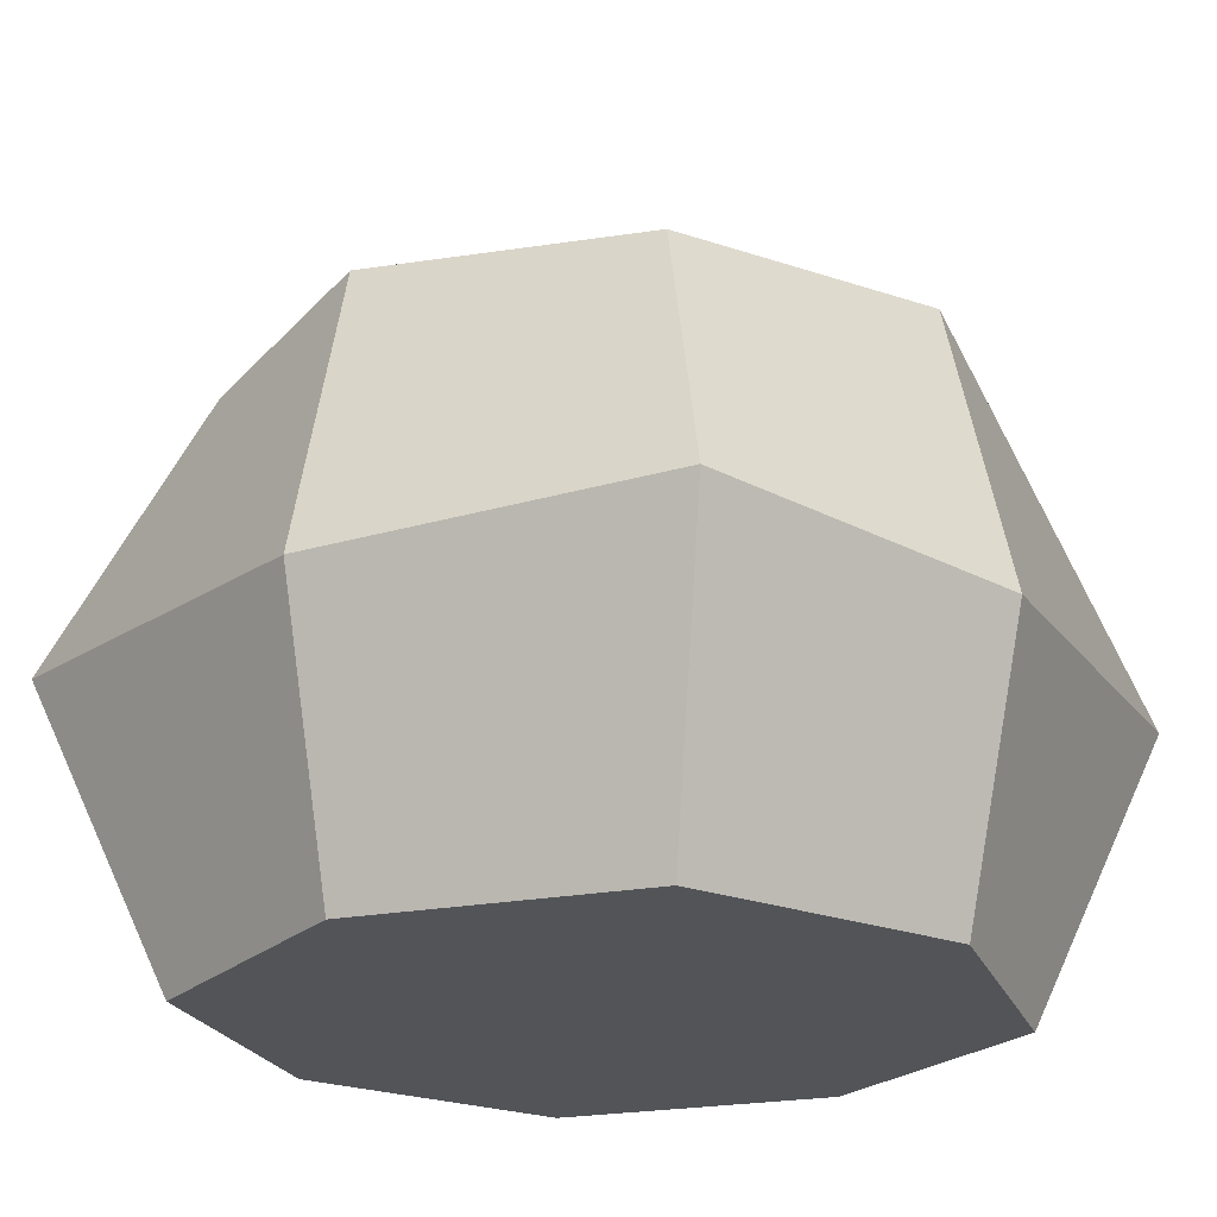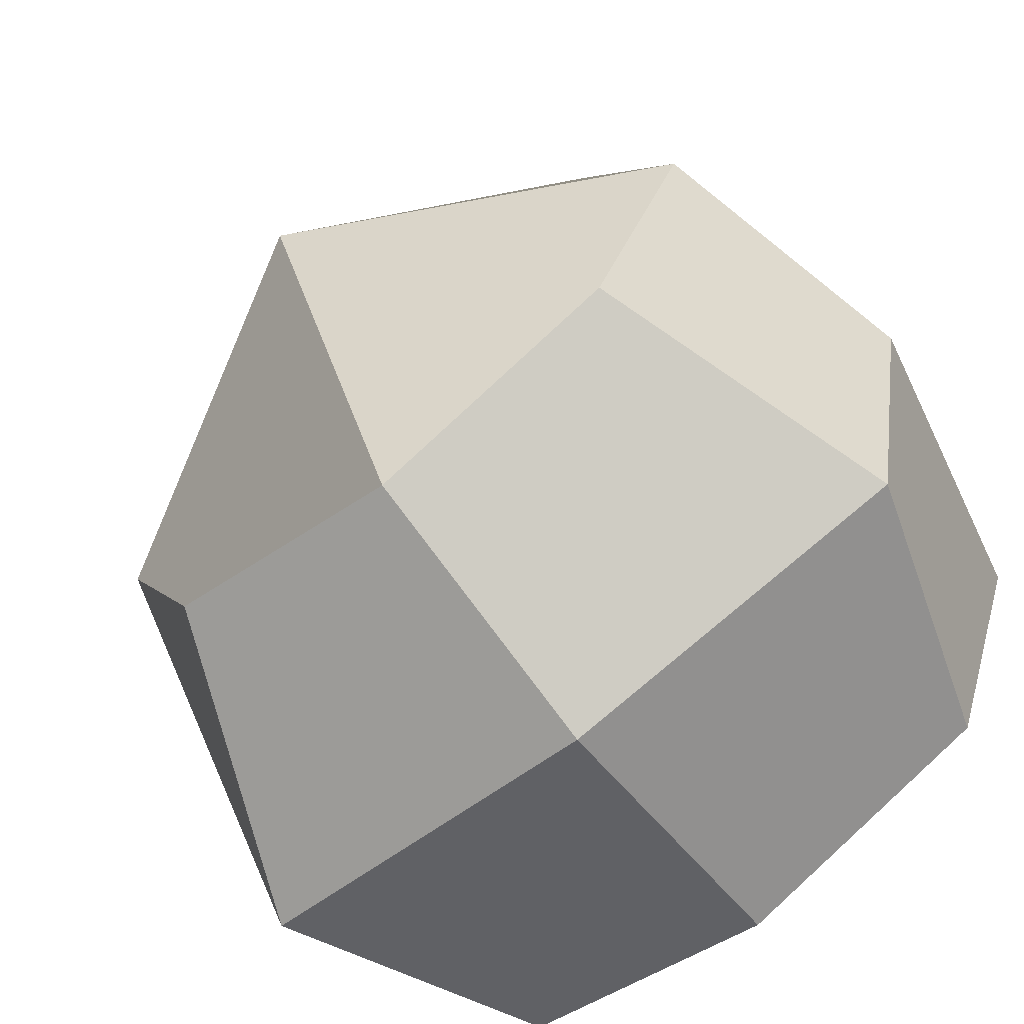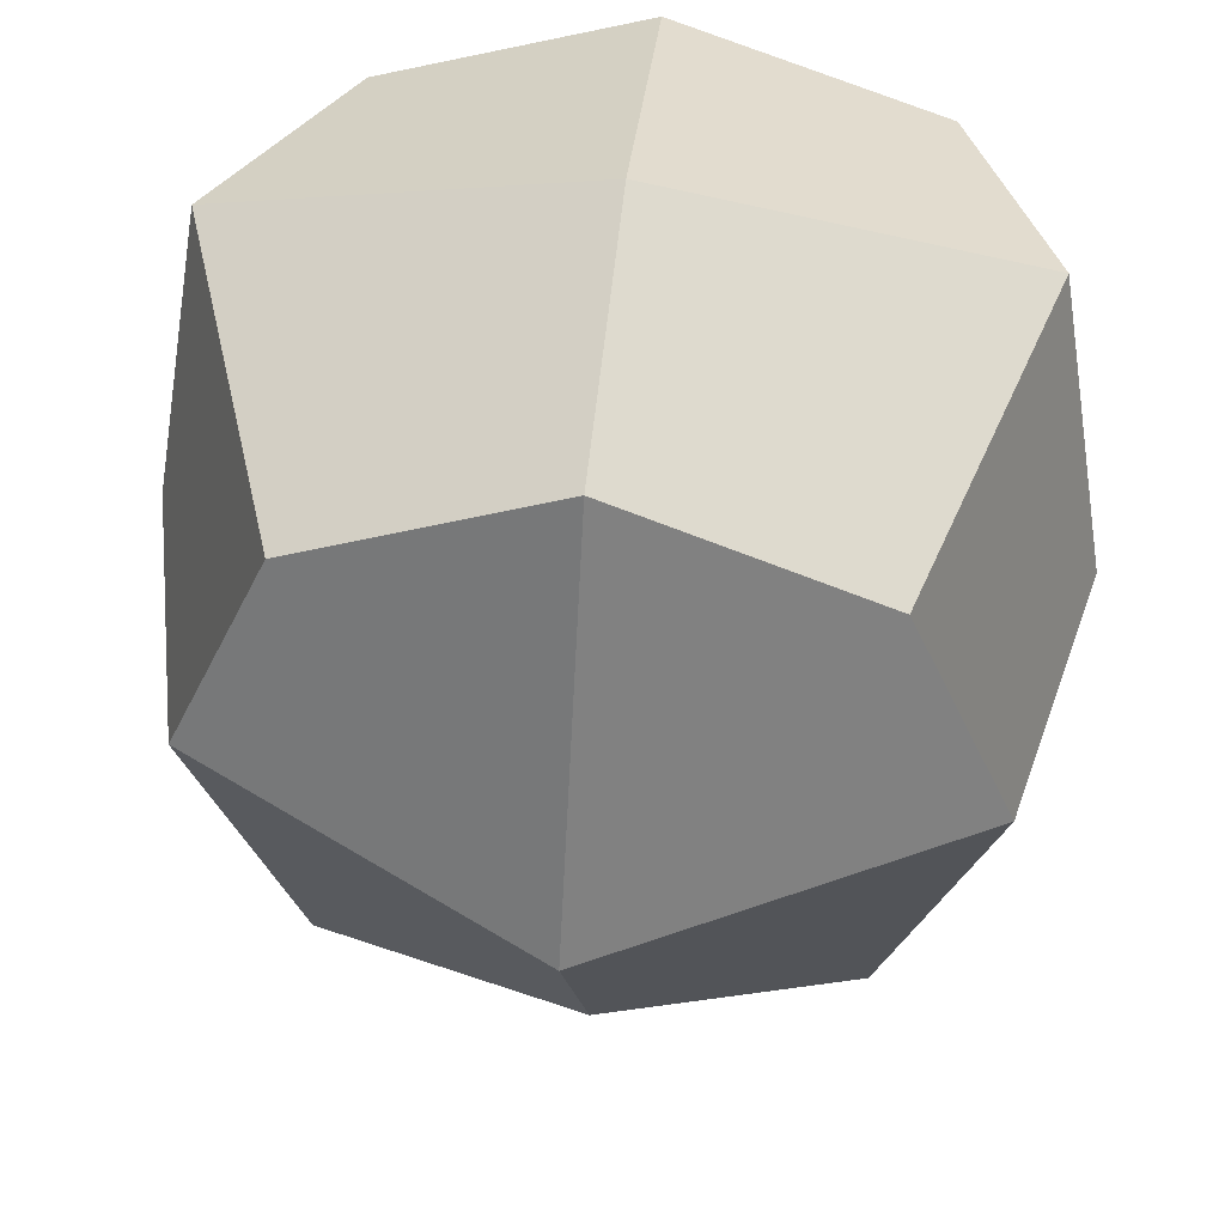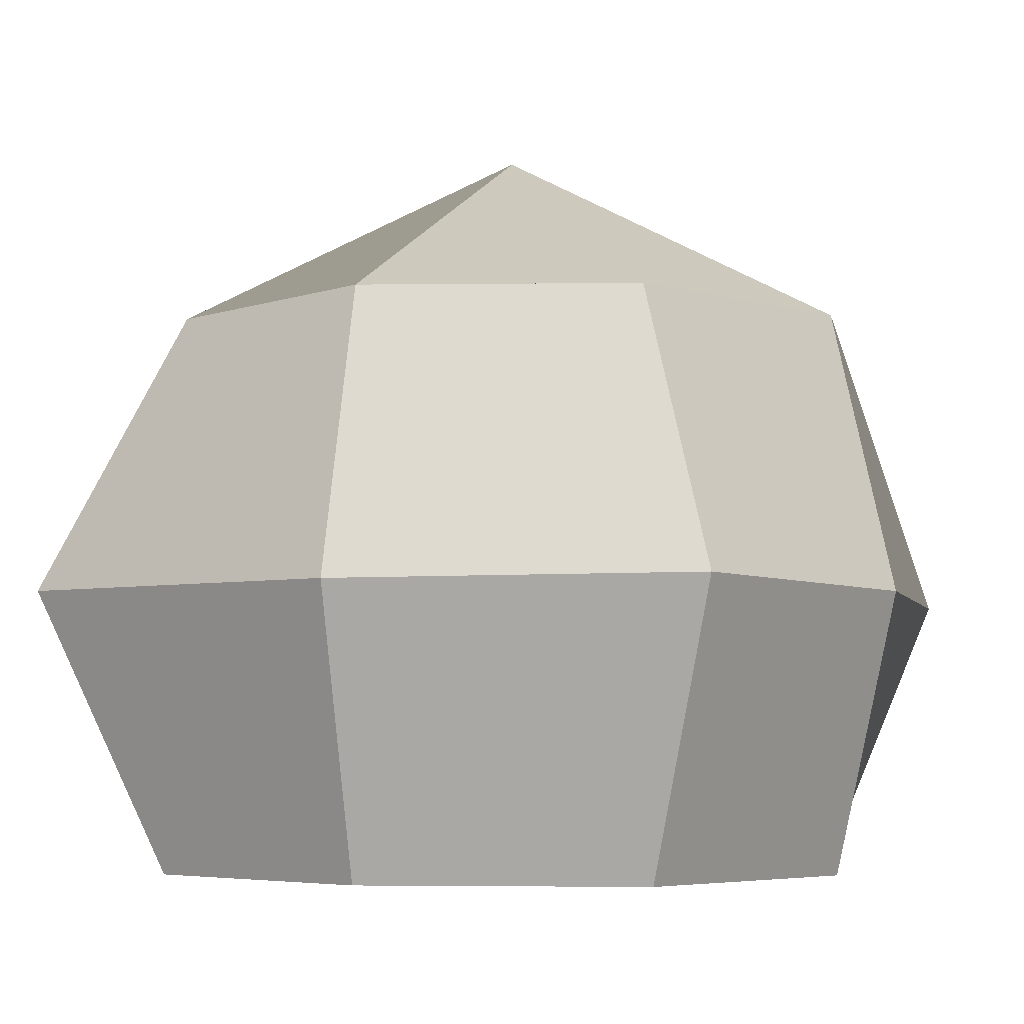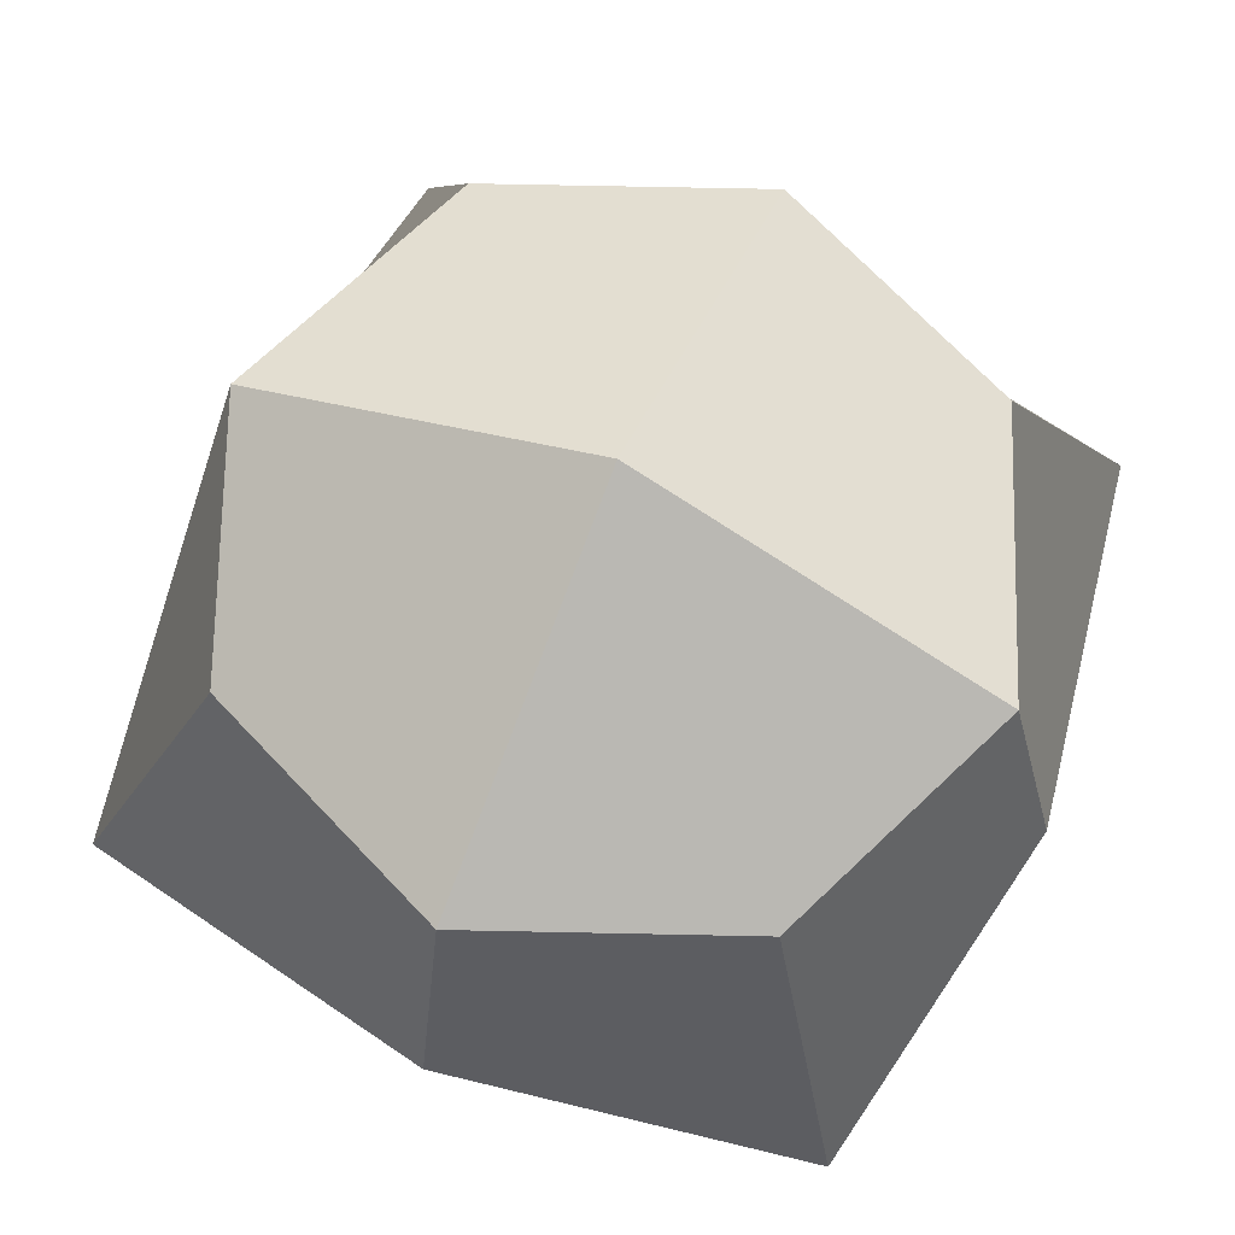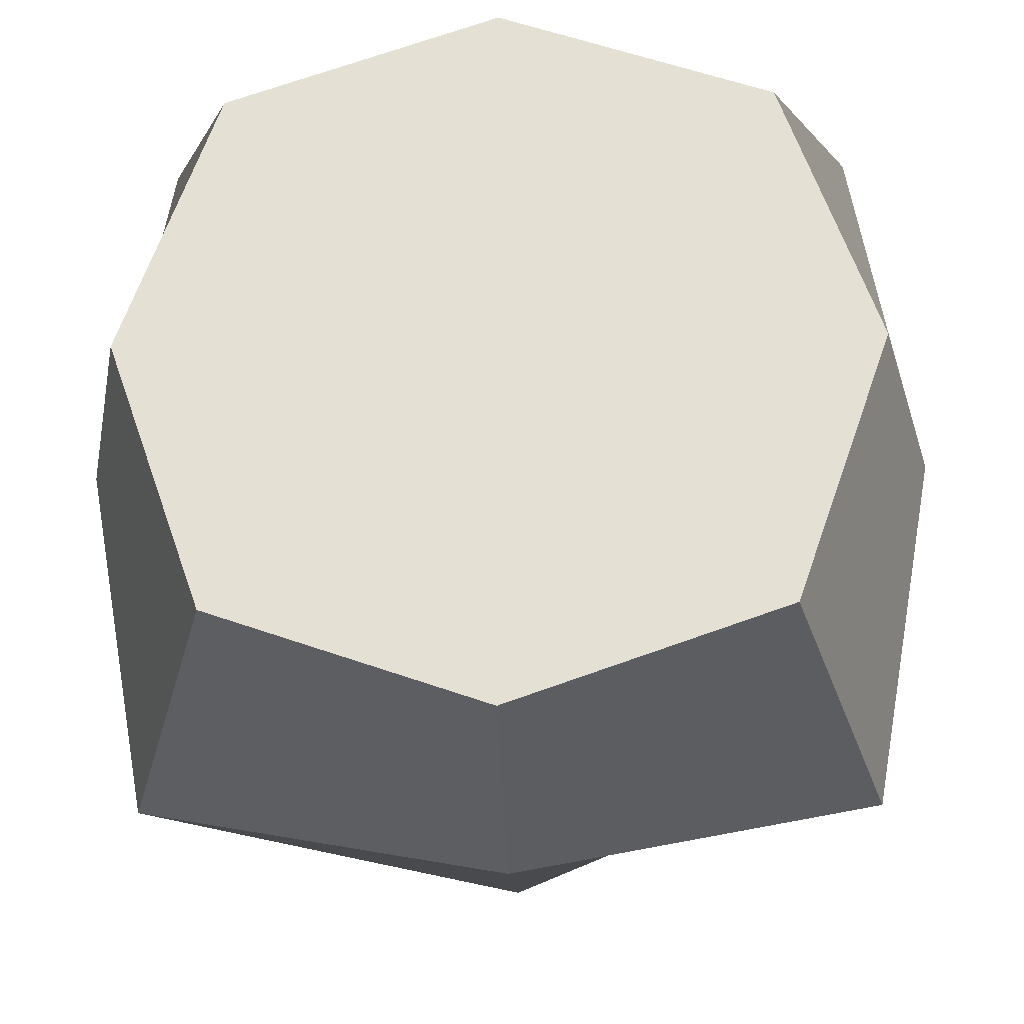
<metadata>
{"format":"obj","ext":"obj","renderer":"f3d","projection":"perspective","resolution":1024,"background":"white","views":[{"elev":-22.8,"azim":-142.7,"up":"+Y"},{"elev":-71.2,"azim":-141.5,"up":"+Z"},{"elev":49.8,"azim":-173.5,"up":"+Z"},{"elev":-5.1,"azim":24.6,"up":"+Y"},{"elev":71.1,"azim":23.8,"up":"+Y"},{"elev":-24.7,"azim":2.0,"up":"+Z"}]}
</metadata>
<code>
o Cube
v 1.764 1.98 -1.764
v 1.848 -1.98 -1.848
v 1.764 1.98 1.764
v 1.848 -1.98 1.848
v -1.764 1.98 -1.764
v -1.848 -1.98 -1.848
v -1.764 1.98 1.764
v -1.848 -1.98 1.848
v -2.5 -1.98 0
v 0 -1.98 -2.5
v 2.5 0 -2.5
v -2.5 0 2.5
v 2.5 0 2.5
v -2.5 0 -2.5
v 0 1.98 2.5
v 2.5 1.98 0
v 0 -1.98 2.5
v -2.5 1.98 0
v 0 1.98 -2.5
v 2.5 -1.98 0
v 0 0 -2.952
v 2.952 0 0
v 0 -1.98 0
v -2.952 0 0
v 0 0 2.952
v 0 3.308 0
f 26 18 7 15
f 25 15 7 12
f 24 18 5 14
f 23 20 4 17
f 22 16 3 13
f 21 19 1 11
f 10 21 11 2
f 6 14 21 10
f 14 5 19 21
f 20 22 13 4
f 2 11 22 20
f 11 1 16 22
f 9 23 17 8
f 6 10 23 9
f 10 2 20 23
f 9 24 14 6
f 8 12 24 9
f 12 7 18 24
f 17 25 12 8
f 4 13 25 17
f 13 3 15 25
f 16 26 15 3
f 1 19 26 16
f 19 5 18 26

</code>
